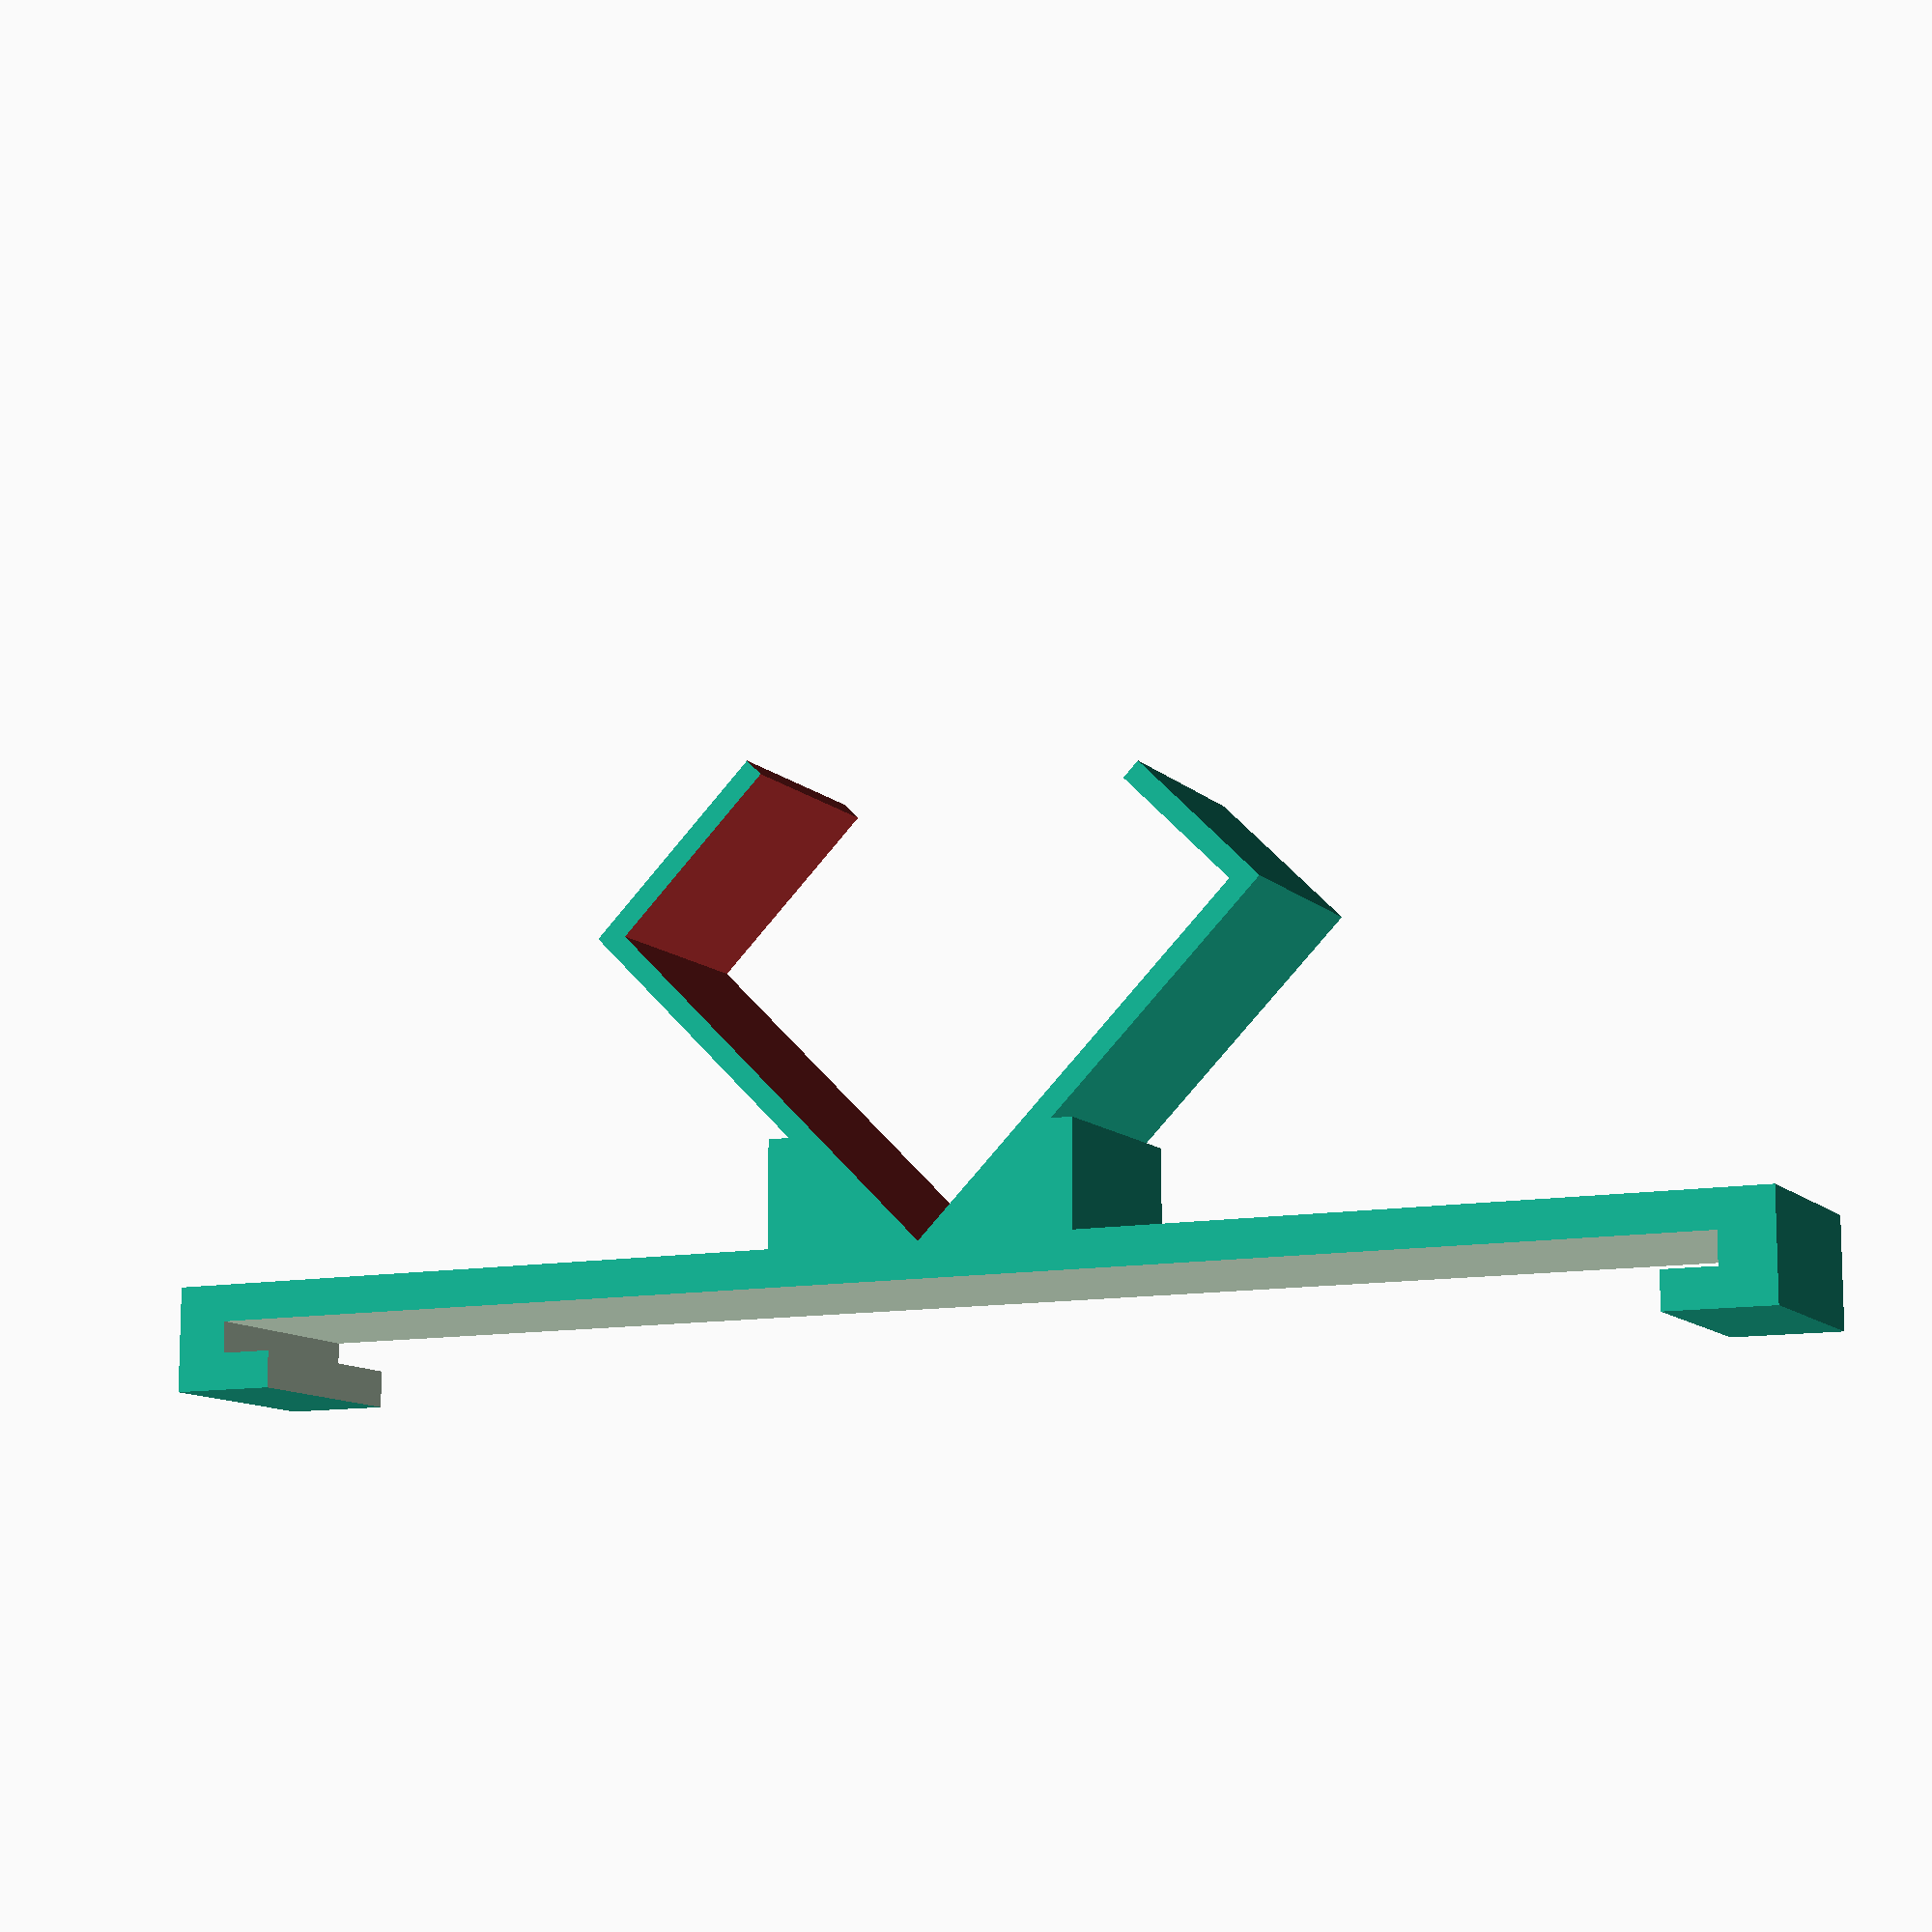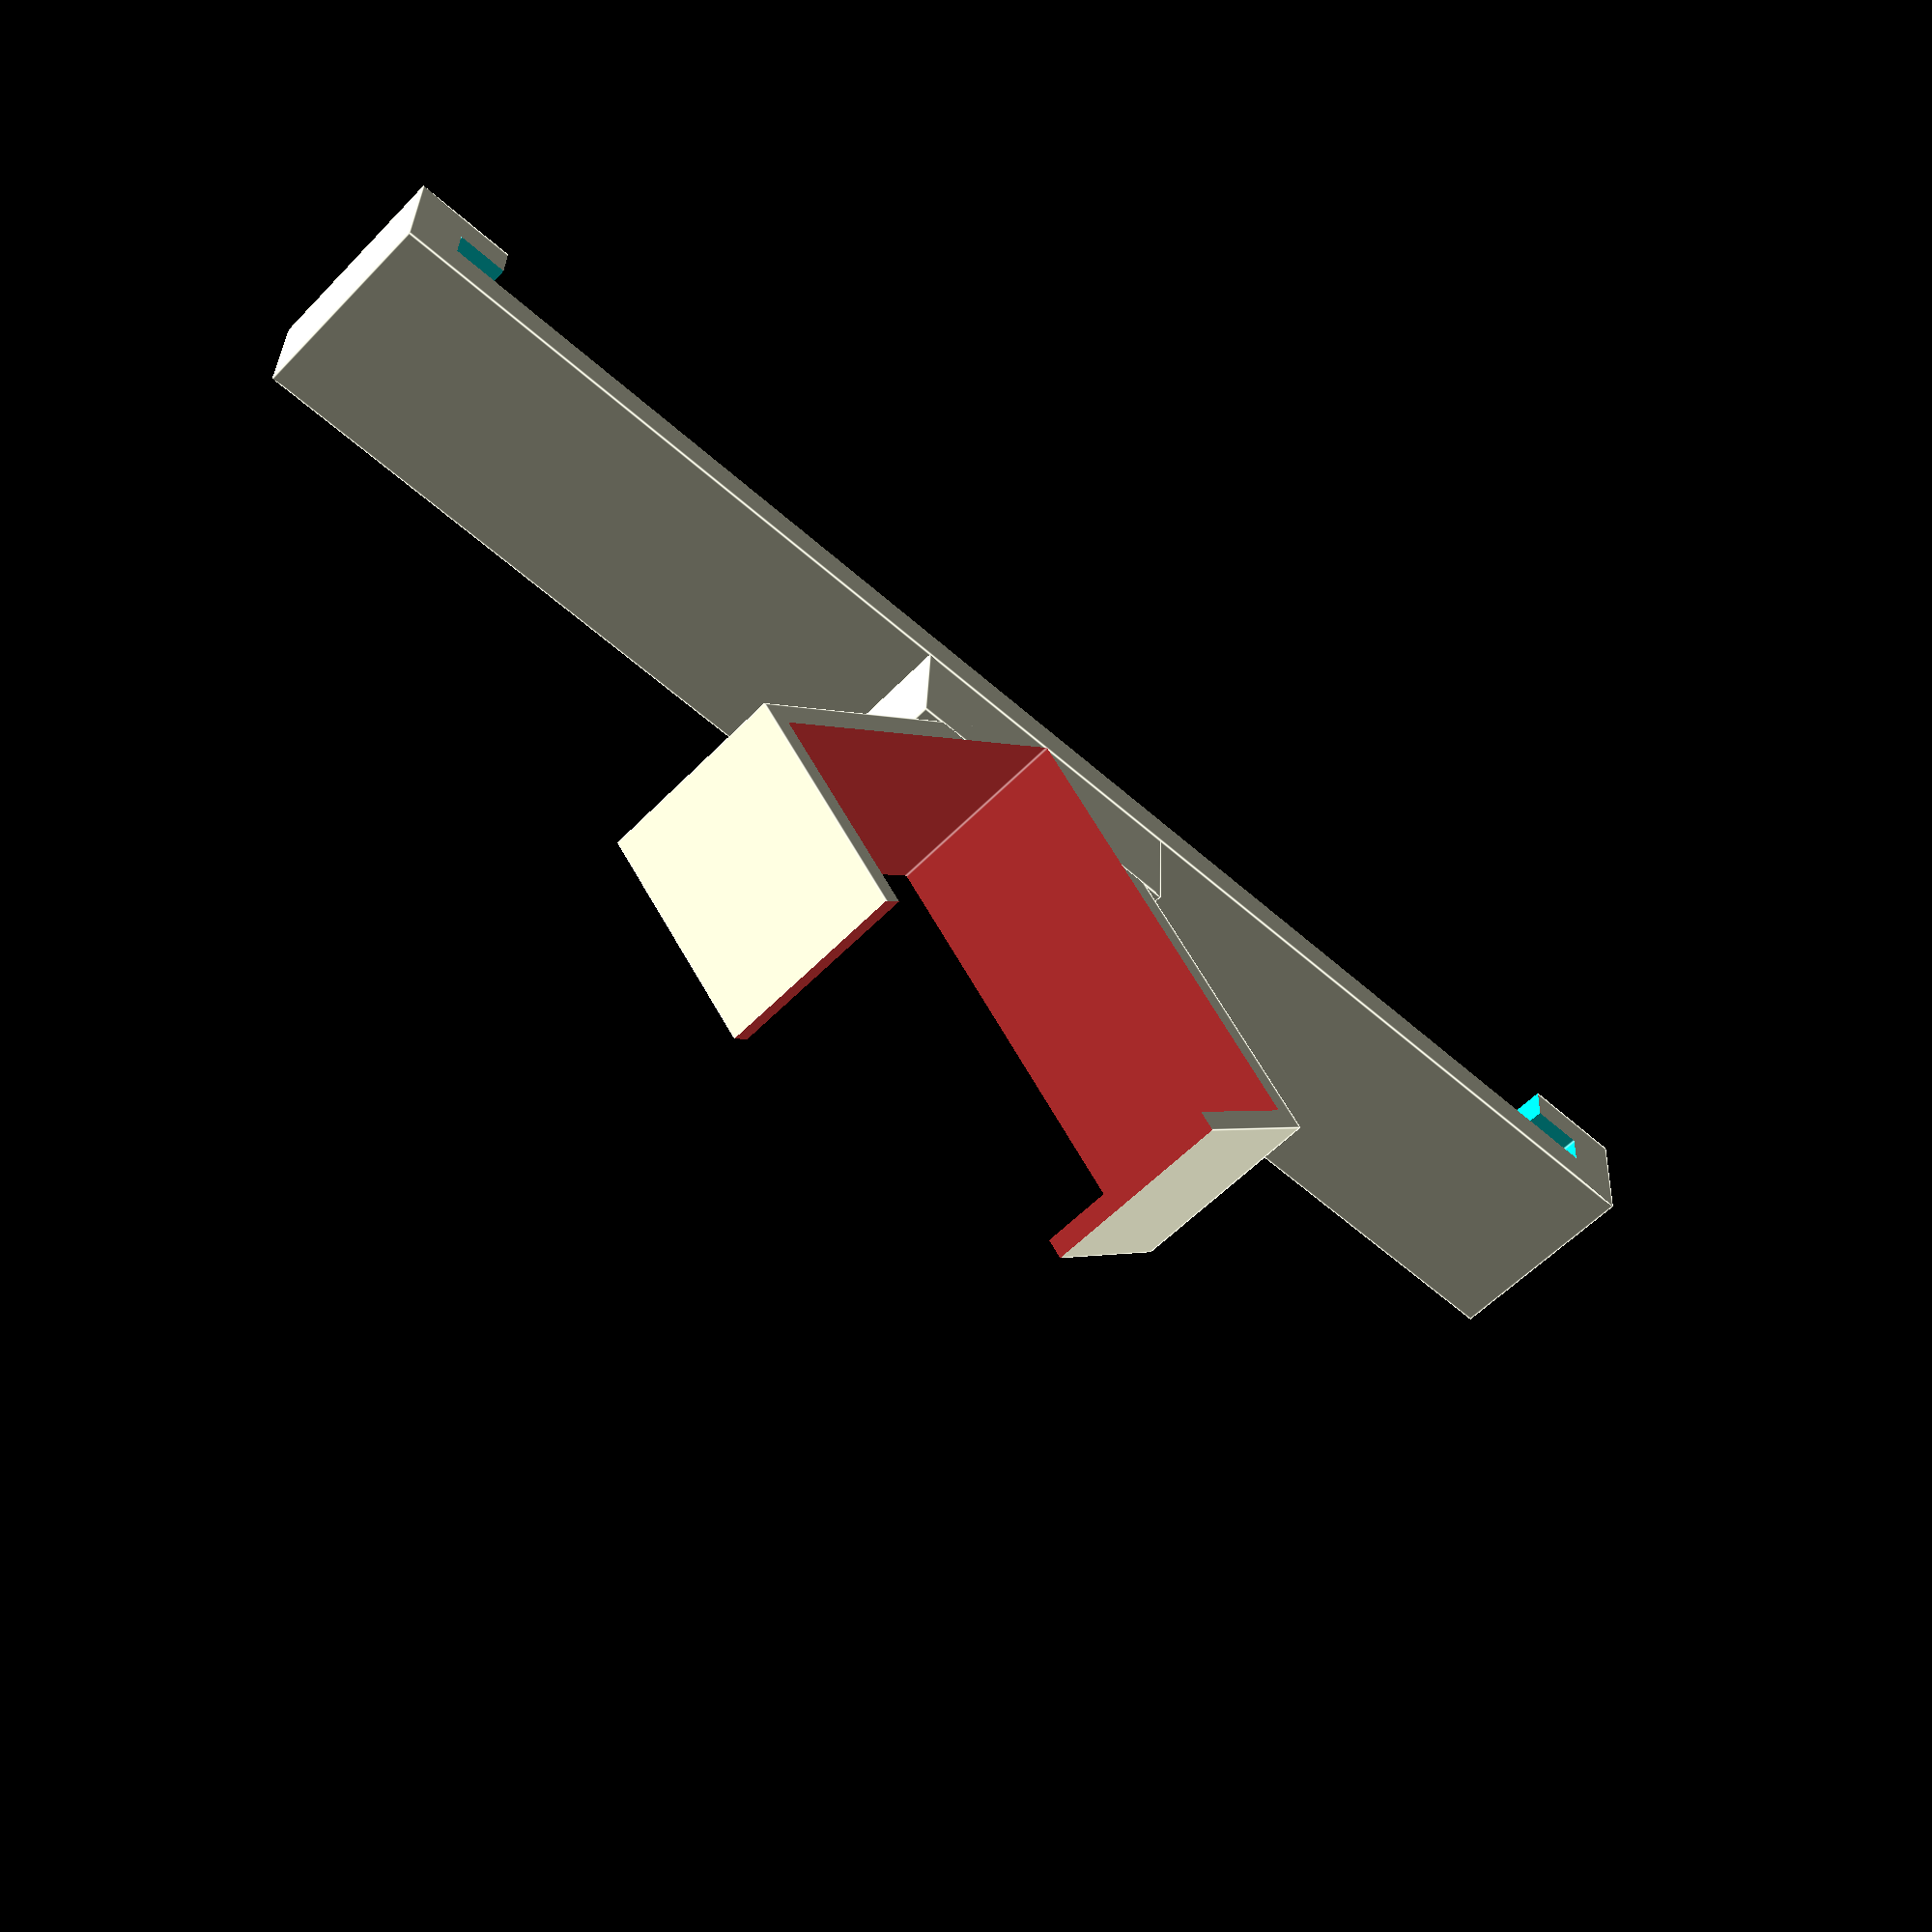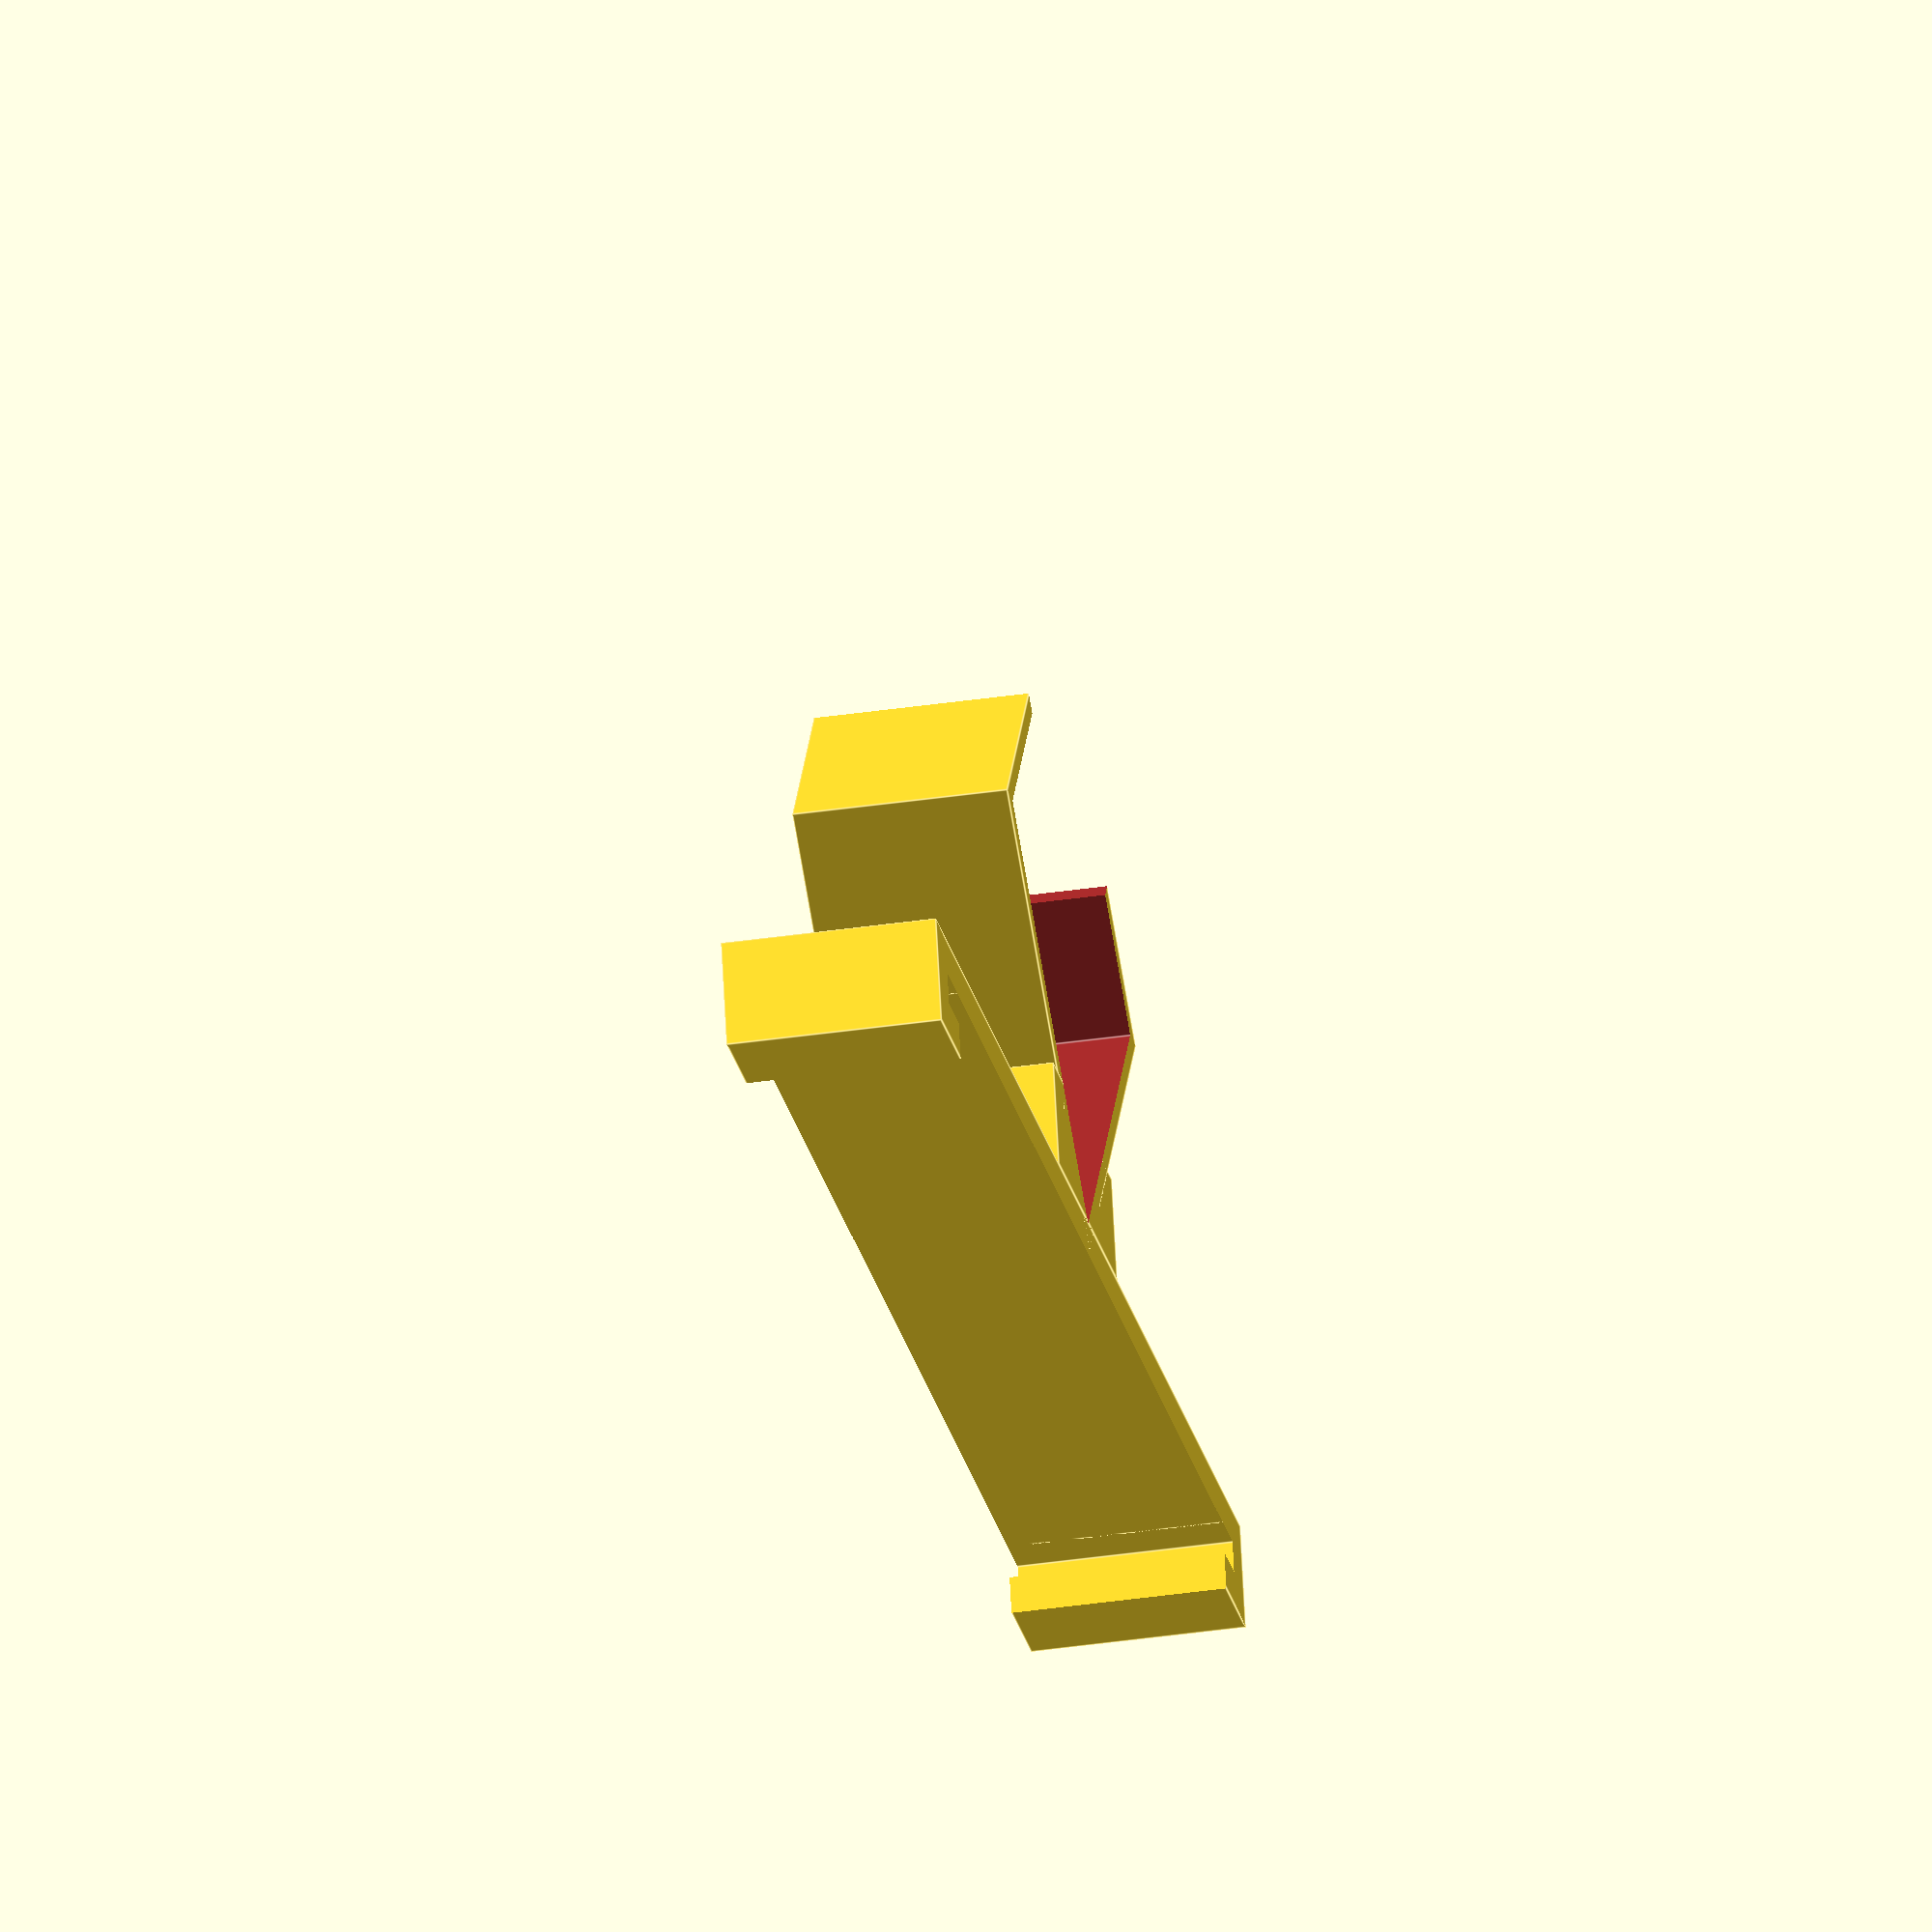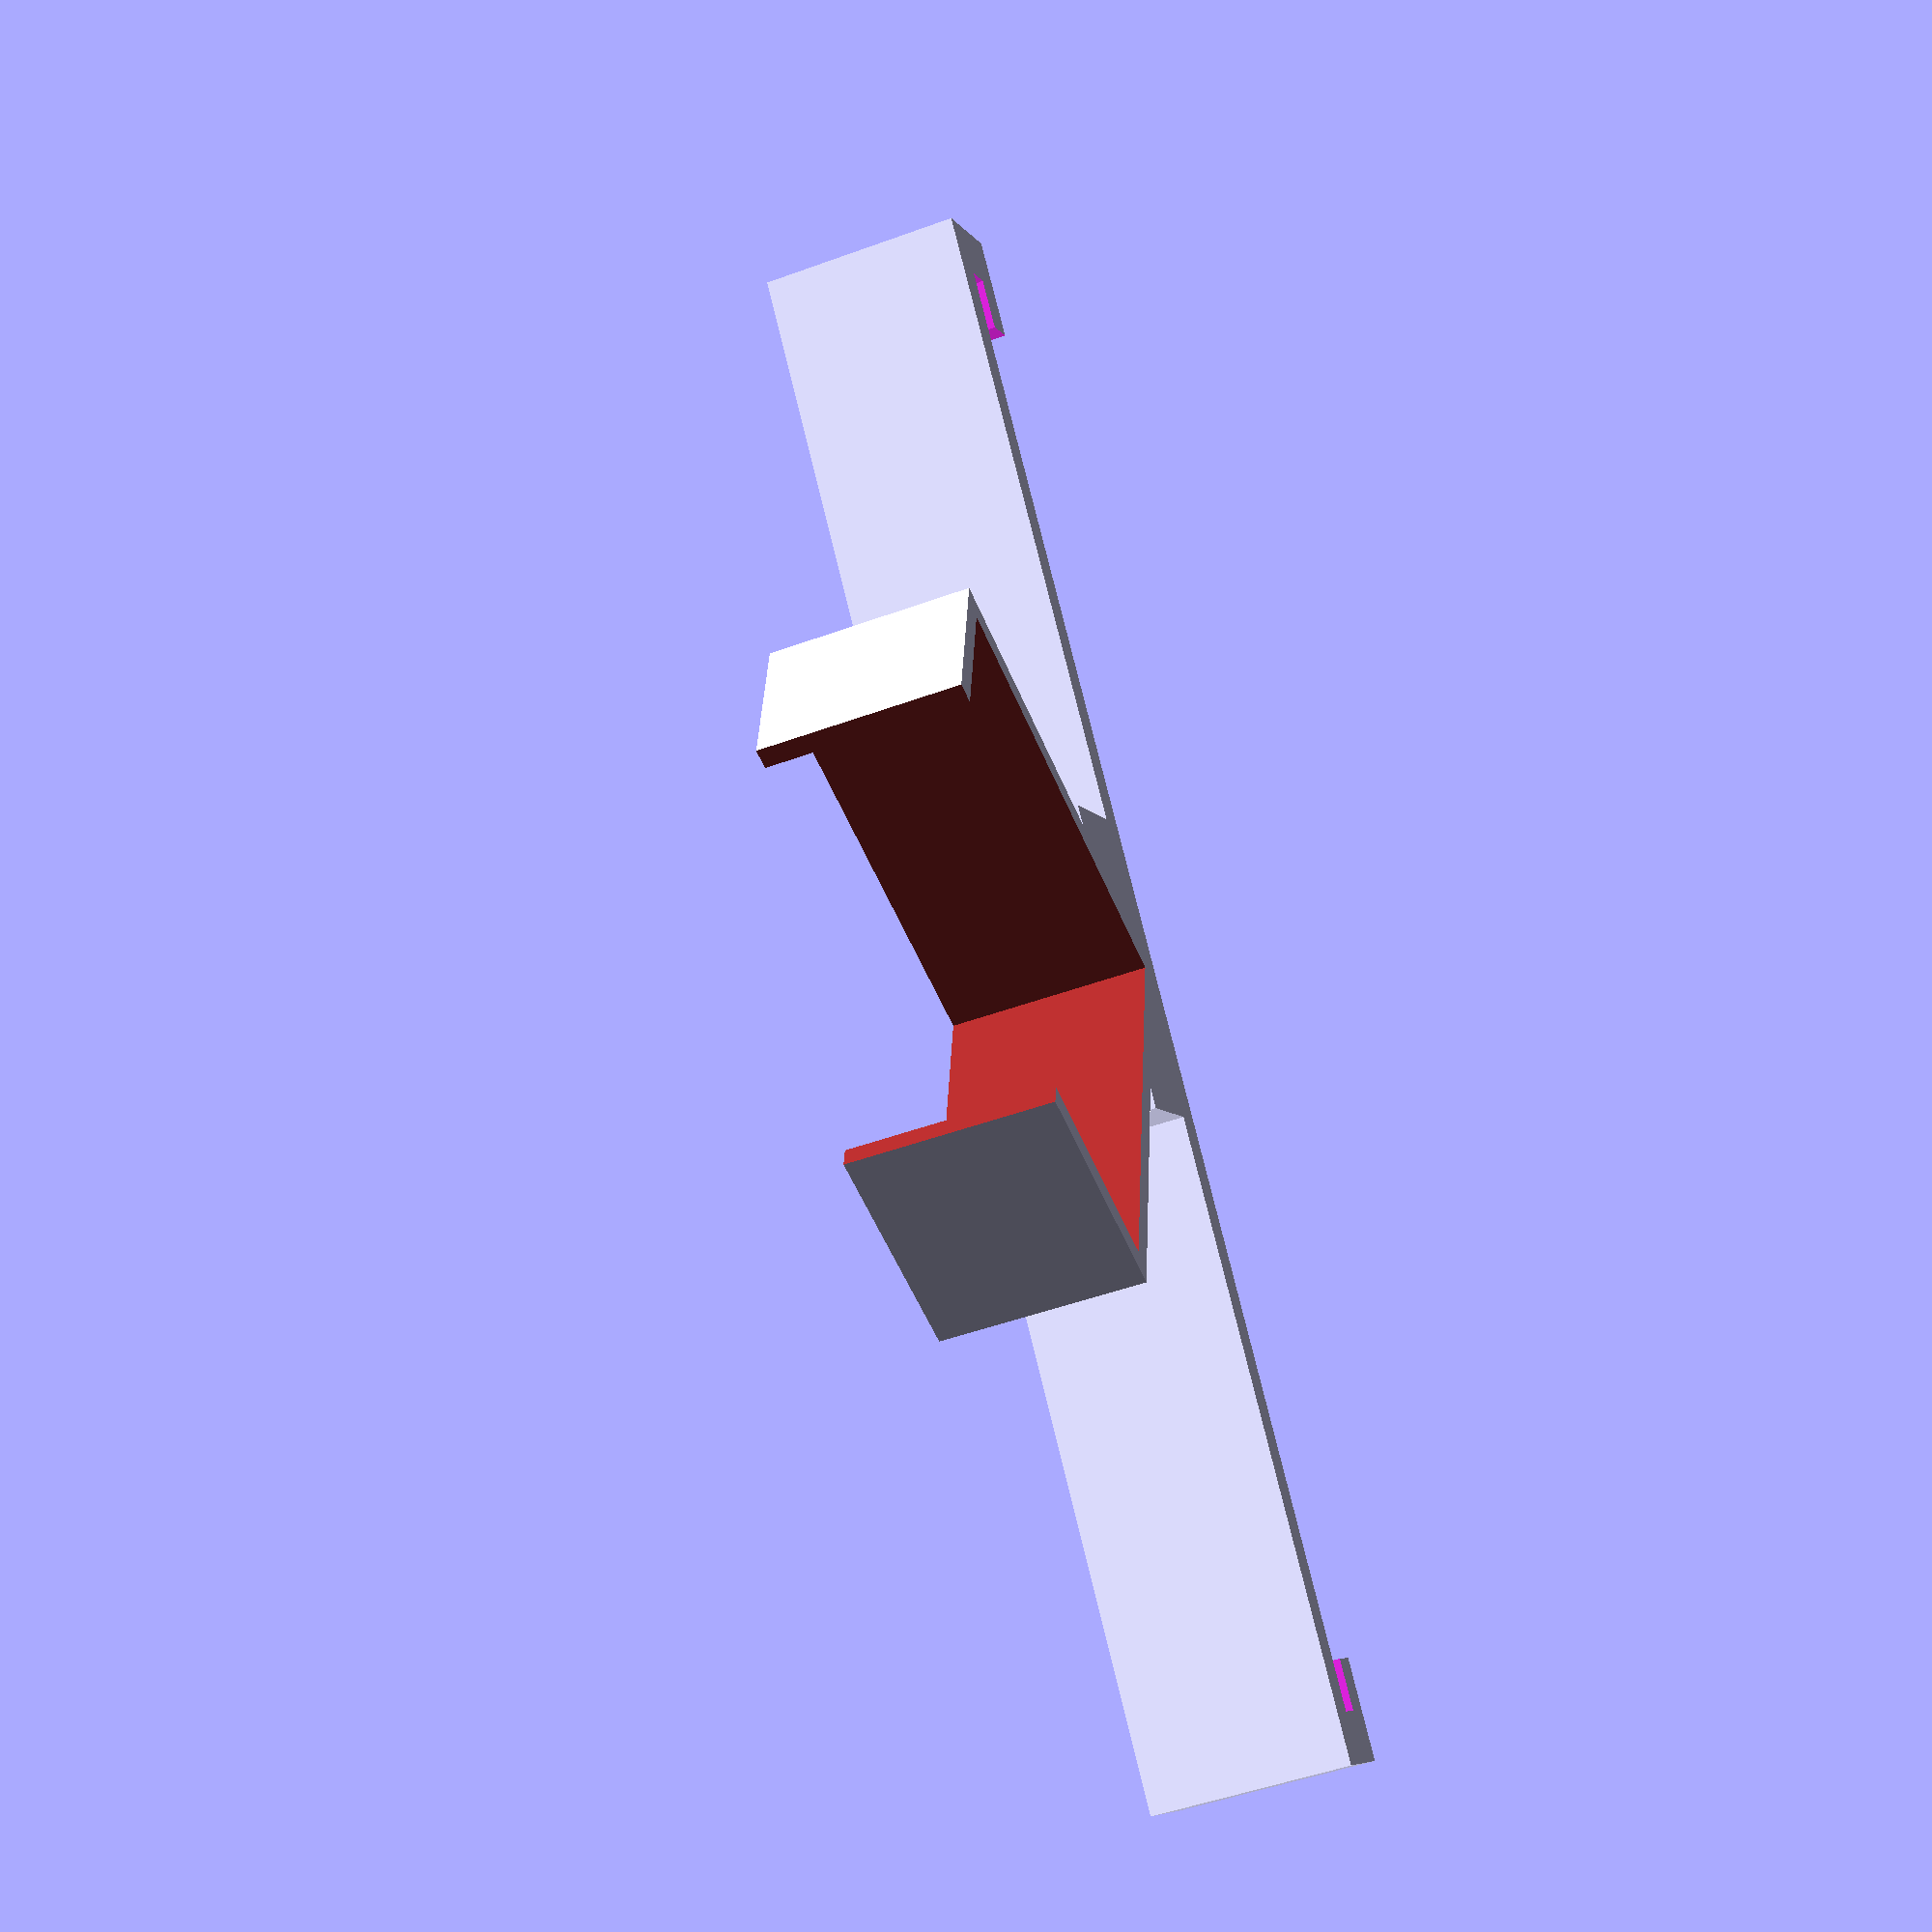
<openscad>
// bracket for a square towel rack
// used to attach a plate from a broken soap dish

$fn=200;
bracket_thickness = 2;
bracket_width = 10;

towel_rack_width = 21.3;
towel_rack_length = 60;

hanger_radius = 12.5;

offset = sqrt(pow(towel_rack_width, 2)/2);
bracket_offset = sqrt(pow(bracket_thickness, 2)/2);

module towel_rack() {
  color("Brown") rotate(a=45, v=[1,0,0]) cube([towel_rack_length, towel_rack_width, towel_rack_width], center=true);
}

module rounded_edge() {
  translate([-bracket_width/2, -towel_rack_width-(hanger_radius-bracket_thickness)-bracket_offset, offset/2]) 
    rotate(a=90, v=[0,1,0]) 
      cylinder(h=bracket_width, r=bracket_thickness/1.5);    
}

module bracket() {
  difference() {
    rotate(a=45, v=[1,0,0]) 
      cube([bracket_width, towel_rack_width+bracket_thickness, towel_rack_width+bracket_thickness], center=true);
    translate([0, -2, -12]) towel_rack();
    //translate([0, -5, -7]) towel_rack();
  }
}

module the_bracket() {
  difference() {
    union() {
      bracket();
      holder();
    }
    towel_rack();
  }
}
translate([0, 0, bracket_width/2]) rotate(a=90, v=[0,1,0]) 
the_bracket();

module cutout() {
  translate([0, -offset*2, -towel_rack_width/3]) cylinder(h=towel_rack_width, r=12.5);
  translate([0, -offset*2-12.5, 0]) cube([25, 25, 25], center=true);
}

holder_length = 78;
holder_width = 5;
plate_length = 73;
plate_height = 1.5;
holder_height = 15;
cutout_length = plate_length - 5;
support_size = 15;
module holder() {
  difference() {
    union() {
      translate([-bracket_width/2,-holder_length/2,holder_height]) 
        cube([bracket_width,holder_length,holder_width]);
      translate([-bracket_width/2,-support_size/2,holder_height-holder_width]) 
        cube([bracket_width,support_size,holder_width]);
    }
    translate([-bracket_width/2-1,-plate_length/2,holder_height+holder_width/2-plate_height/2]) 
      cube([bracket_width+2,plate_length,plate_height]);
    translate([-bracket_width/2-1,-cutout_length/2,holder_height+holder_width/2-plate_height/2]) 
      cube([bracket_width+2,cutout_length,holder_width]);
  }
}

</openscad>
<views>
elev=11.1 azim=90.0 roll=205.3 proj=p view=solid
elev=54.4 azim=272.8 roll=317.6 proj=p view=edges
elev=217.3 azim=285.8 roll=79.3 proj=o view=edges
elev=47.5 azim=218.5 roll=112.6 proj=p view=solid
</views>
